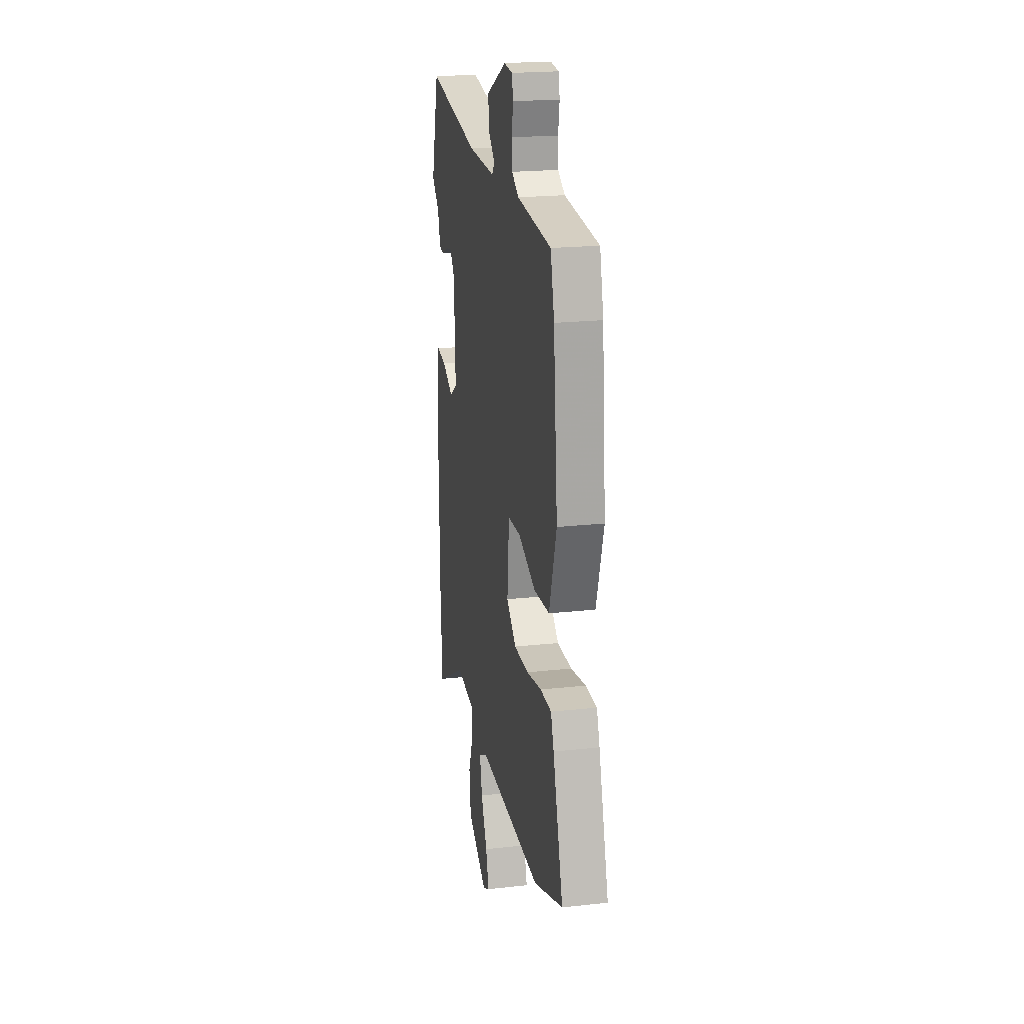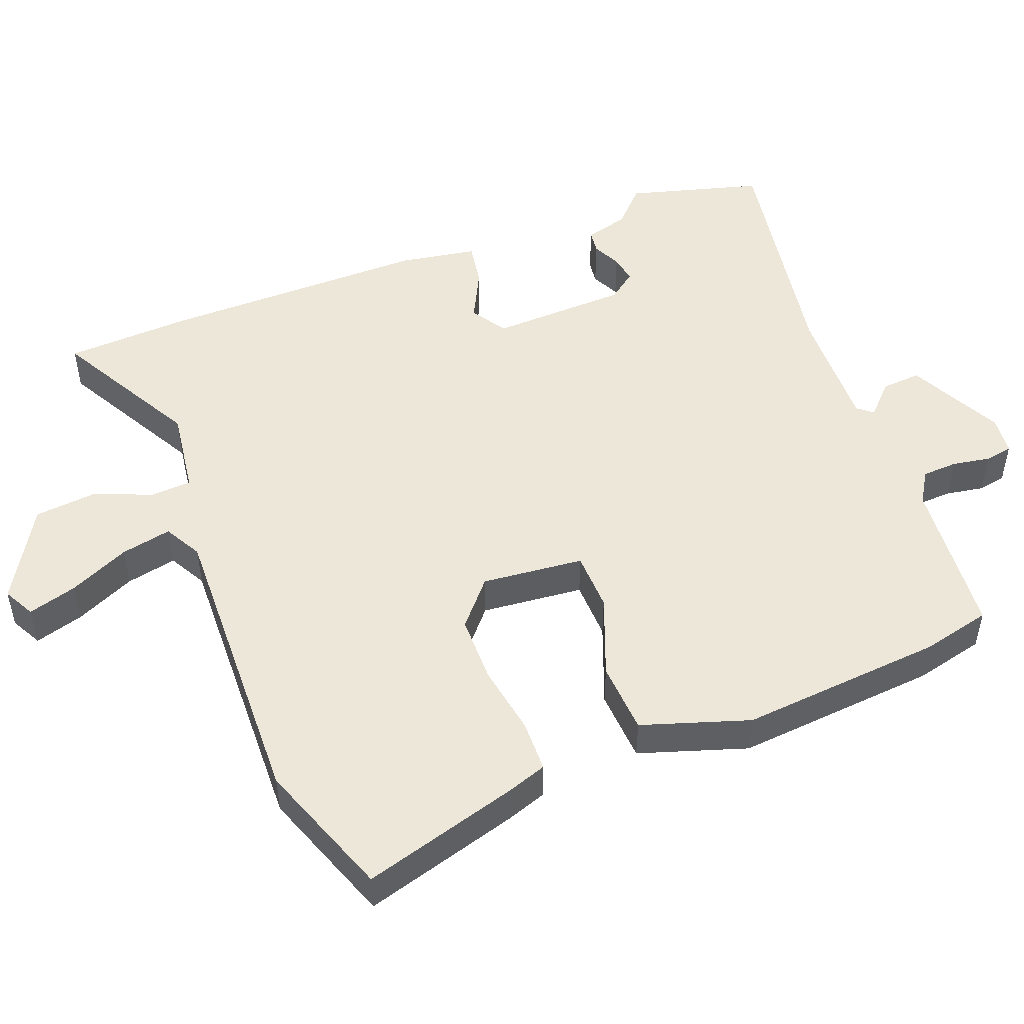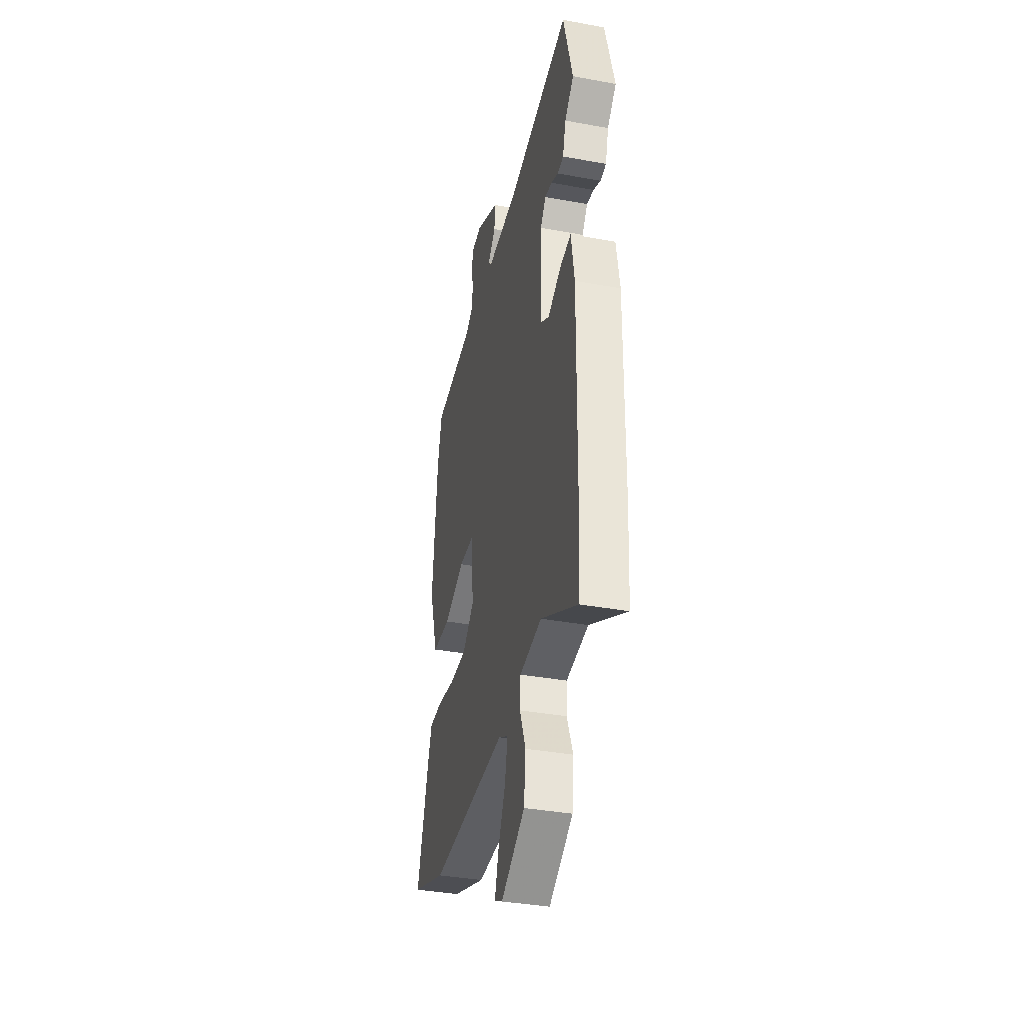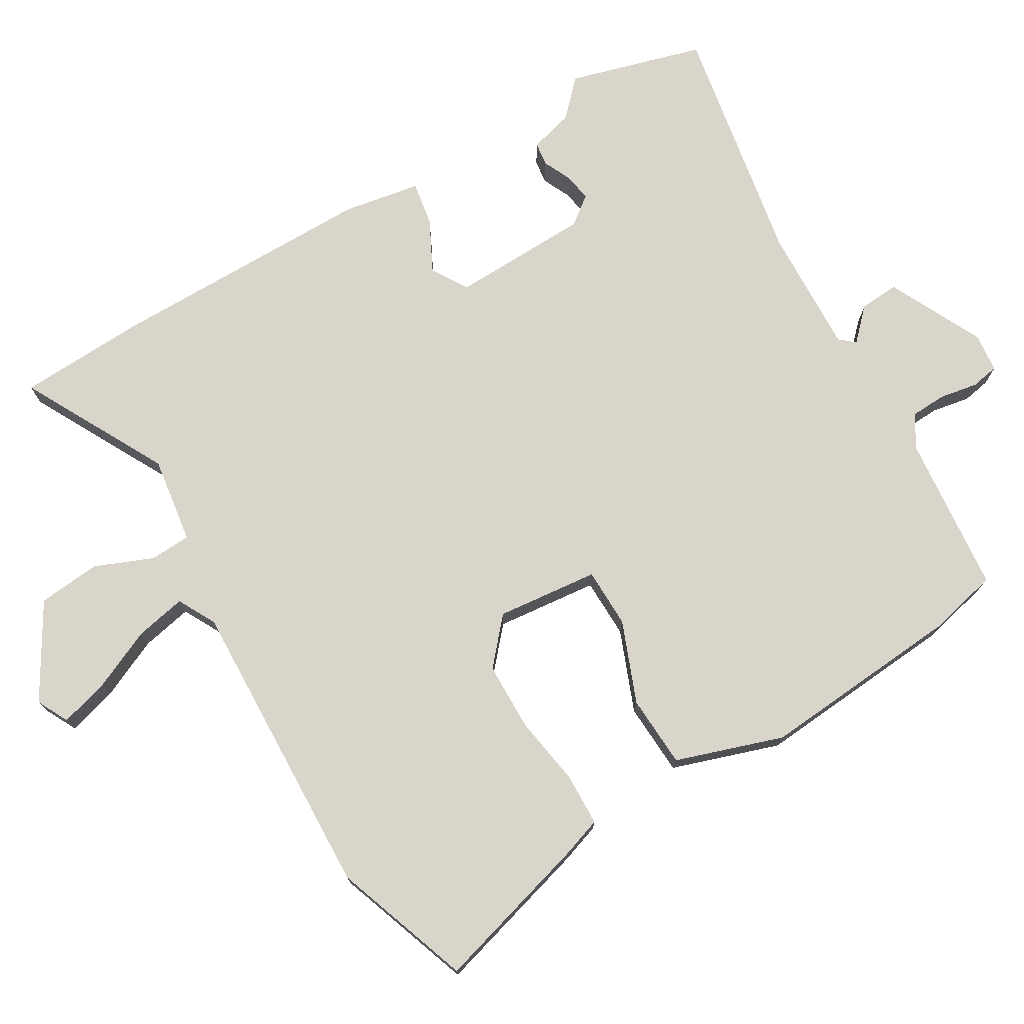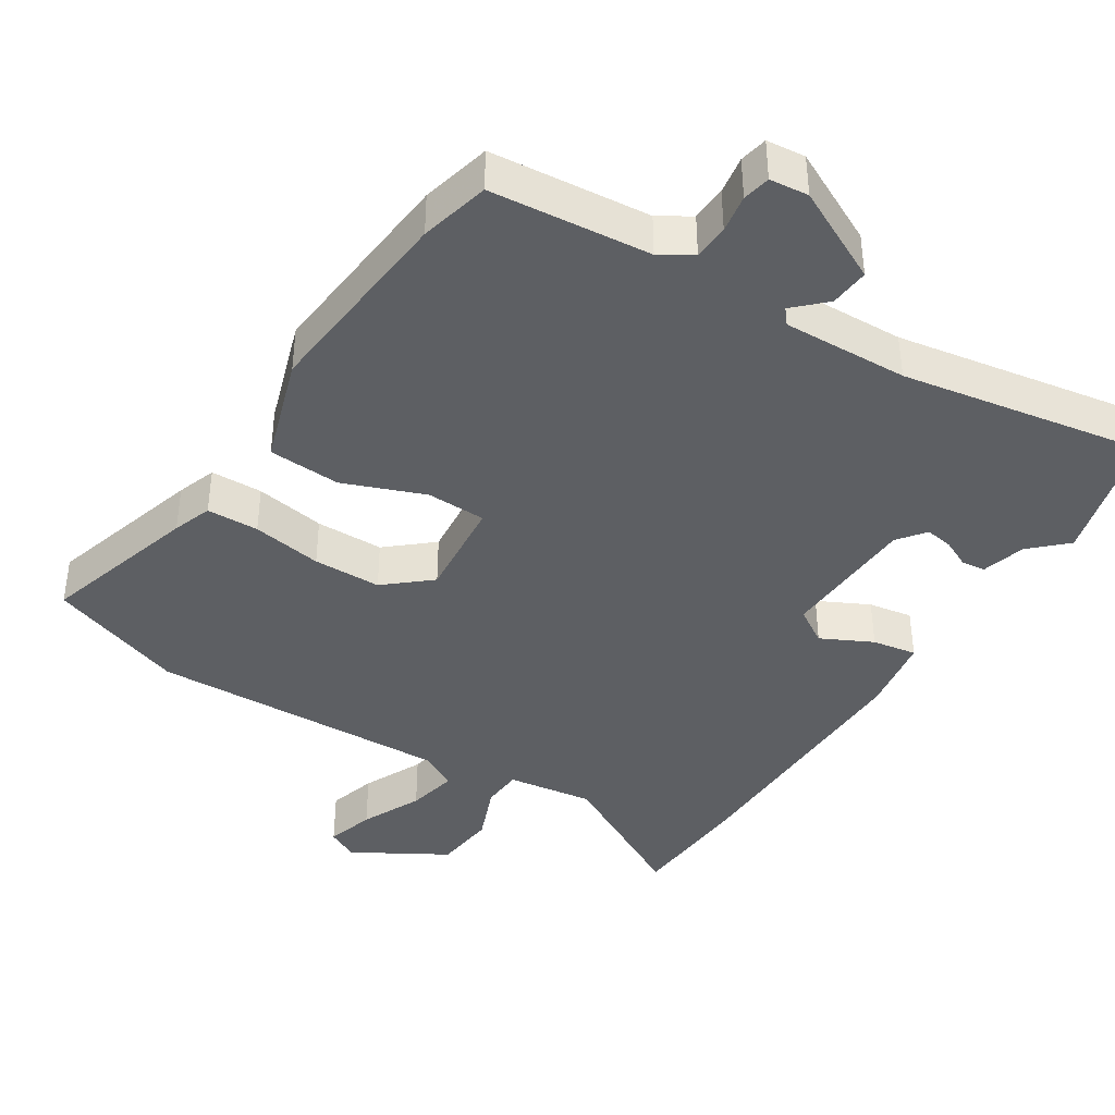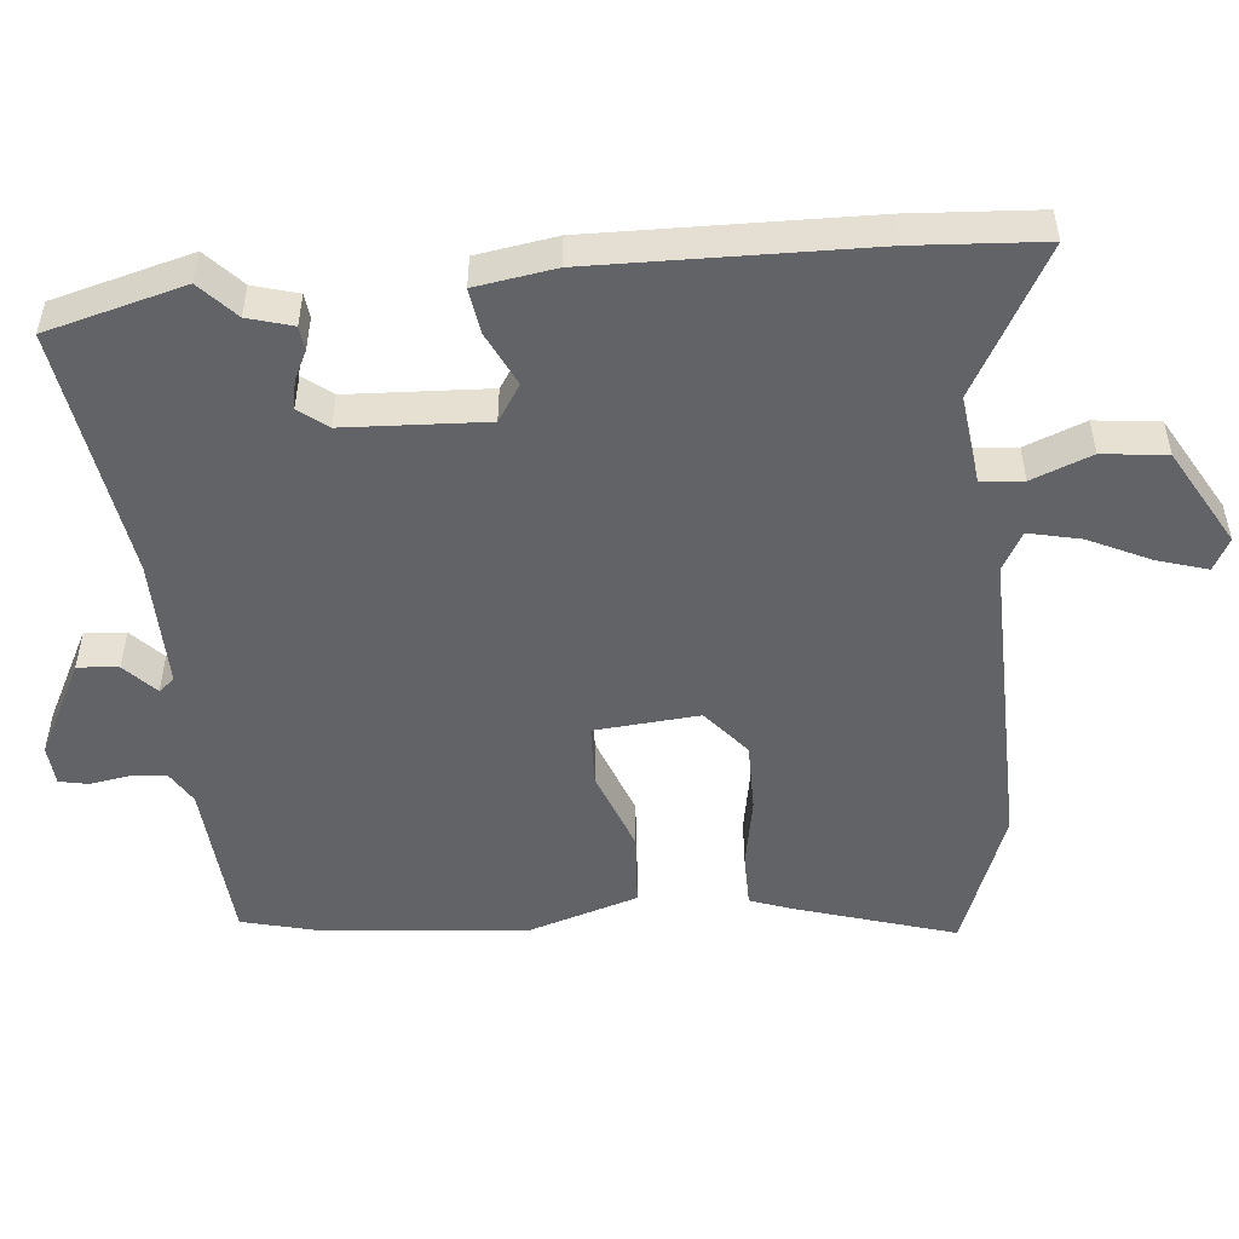
<metadata>
{"format":"obj","ext":"obj","renderer":"f3d","projection":"perspective","resolution":1024,"background":"white","views":[{"elev":21.1,"azim":-101.1,"up":"+Z"},{"elev":49.7,"azim":-110.6,"up":"+Y"},{"elev":-37.1,"azim":76.7,"up":"+Z"},{"elev":74.7,"azim":-119.7,"up":"+Y"},{"elev":-40.2,"azim":-32.0,"up":"+Y"},{"elev":-51.0,"azim":95.2,"up":"+Y"}]}
</metadata>
<code>
v 0.505 0.07 -0.416
v 0.494 0.07 -0.597
v 0.288 0.07 -0.483
v 0.163 0.07 -0.499
v 0.159 0.07 -0.558
v 0.192 0.07 -0.642
v 0.182 0.07 -0.732
v 0.047 0.07 -0.809
v 0.002 0.07 -0.785
v 0.023 0.07 -0.715
v 0.064 0.07 -0.628
v 0.08 0.07 -0.555
v 0.026 0.07 -0.525
v -0.409 0.07 -0.534
v -0.606 0.07 -0.461
v -0.538 0.07 -0.235
v -0.518 0.07 -0.179
v -0.443 0.07 -0.178
v -0.342 0.07 -0.196
v -0.244 0.07 -0.196
v -0.179 0.07 -0.141
v -0.192 0.07 0.006
v -0.278 0.07 0.009
v -0.395 0.07 -0.035
v -0.499 0.07 -0.028
v -0.548 0.07 0.127
v -0.52 0.07 0.42
v -0.495 0.07 0.52
v -0.265 0.07 0.539
v -0.219 0.07 0.567
v -0.216 0.07 0.618
v -0.225 0.07 0.673
v -0.217 0.07 0.713
v -0.161 0.07 0.718
v -0.026 0.07 0.649
v -0.031 0.07 0.592
v -0.075 0.07 0.55
v -0.057 0.07 0.528
v 0.124 0.07 0.532
v 0.476 0.07 0.589
v 0.528 0.07 0.395
v 0.477 0.07 0.347
v 0.459 0.07 0.284
v 0.425 0.07 0.28
v 0.384 0.07 0.3
v 0.344 0.07 0.307
v 0.313 0.07 0.267
v 0.304 0.07 0.069
v 0.355 0.07 0.036
v 0.429 0.07 0.072
v 0.493 0.07 0.082
v 0.511 0.07 -0.03
v 0.505 0 -0.416
v 0.494 0 -0.597
v 0.288 0 -0.483
v 0.163 0 -0.499
v 0.159 0 -0.558
v 0.192 0 -0.642
v 0.182 0 -0.732
v 0.047 0 -0.809
v 0.002 0 -0.785
v 0.023 0 -0.715
v 0.064 0 -0.628
v 0.08 0 -0.555
v 0.026 0 -0.525
v -0.409 0 -0.534
v -0.606 0 -0.461
v -0.538 0 -0.235
v -0.518 0 -0.179
v -0.443 0 -0.178
v -0.342 0 -0.196
v -0.244 0 -0.196
v -0.179 0 -0.141
v -0.192 0 0.006
v -0.278 0 0.009
v -0.395 0 -0.035
v -0.499 0 -0.028
v -0.548 0 0.127
v -0.52 0 0.42
v -0.495 0 0.52
v -0.265 0 0.539
v -0.219 0 0.567
v -0.216 0 0.618
v -0.225 0 0.673
v -0.217 0 0.713
v -0.161 0 0.718
v -0.026 0 0.649
v -0.031 0 0.592
v -0.075 0 0.55
v -0.057 0 0.528
v 0.124 0 0.532
v 0.476 0 0.589
v 0.528 0 0.395
v 0.477 0 0.347
v 0.459 0 0.284
v 0.425 0 0.28
v 0.384 0 0.3
v 0.344 0 0.307
v 0.313 0 0.267
v 0.304 0 0.069
v 0.355 0 0.036
v 0.429 0 0.072
v 0.493 0 0.082
v 0.511 0 -0.03
f 49 50 51 52
f 49 52 1 2
f 48 49 2 3
f 42 43 44 45
f 42 45 46
f 39 40 41 42
f 38 39 42 46
f 34 35 36 37
f 32 33 34 37
f 31 32 37 38
f 30 31 38
f 29 30 38 46
f 23 24 25 26
f 22 23 26 27
f 16 17 18 19
f 16 19 20
f 13 14 15 16
f 13 16 20
f 12 13 20 21
f 8 9 10 11
f 8 11 12
f 5 6 7 8
f 4 5 8 12
f 48 3 4
f 47 48 4 12
f 29 46 47
f 22 27 28 29
f 22 29 47 12
f 12 21 22
f 104 103 102 101
f 54 53 104 101
f 55 54 101 100
f 97 96 95 94
f 98 97 94
f 94 93 92 91
f 98 94 91 90
f 89 88 87 86
f 89 86 85 84
f 90 89 84 83
f 90 83 82
f 98 90 82 81
f 78 77 76 75
f 79 78 75 74
f 71 70 69 68
f 72 71 68
f 68 67 66 65
f 72 68 65
f 73 72 65 64
f 63 62 61 60
f 64 63 60
f 60 59 58 57
f 64 60 57 56
f 56 55 100
f 64 56 100 99
f 99 98 81
f 81 80 79 74
f 64 99 81 74
f 74 73 64
f 1 53 54 2
f 2 54 55 3
f 3 55 56 4
f 4 56 57 5
f 5 57 58 6
f 6 58 59 7
f 7 59 60 8
f 8 60 61 9
f 9 61 62 10
f 10 62 63 11
f 11 63 64 12
f 12 64 65 13
f 13 65 66 14
f 14 66 67 15
f 15 67 68 16
f 16 68 69 17
f 17 69 70 18
f 18 70 71 19
f 19 71 72 20
f 20 72 73 21
f 21 73 74 22
f 22 74 75 23
f 23 75 76 24
f 24 76 77 25
f 25 77 78 26
f 26 78 79 27
f 27 79 80 28
f 28 80 81 29
f 29 81 82 30
f 30 82 83 31
f 31 83 84 32
f 32 84 85 33
f 33 85 86 34
f 34 86 87 35
f 35 87 88 36
f 36 88 89 37
f 37 89 90 38
f 38 90 91 39
f 39 91 92 40
f 40 92 93 41
f 41 93 94 42
f 42 94 95 43
f 43 95 96 44
f 44 96 97 45
f 45 97 98 46
f 46 98 99 47
f 47 99 100 48
f 48 100 101 49
f 49 101 102 50
f 50 102 103 51
f 51 103 104 52
f 52 104 53 1

</code>
